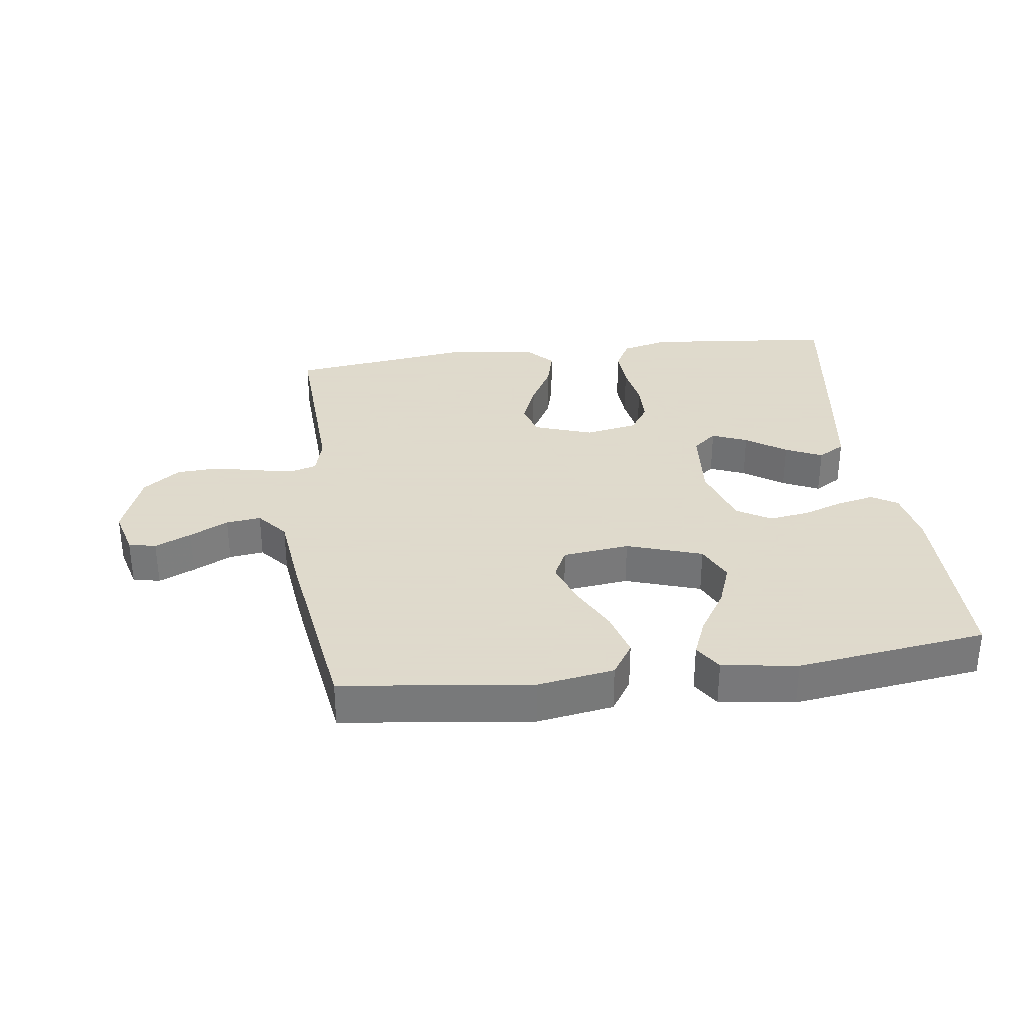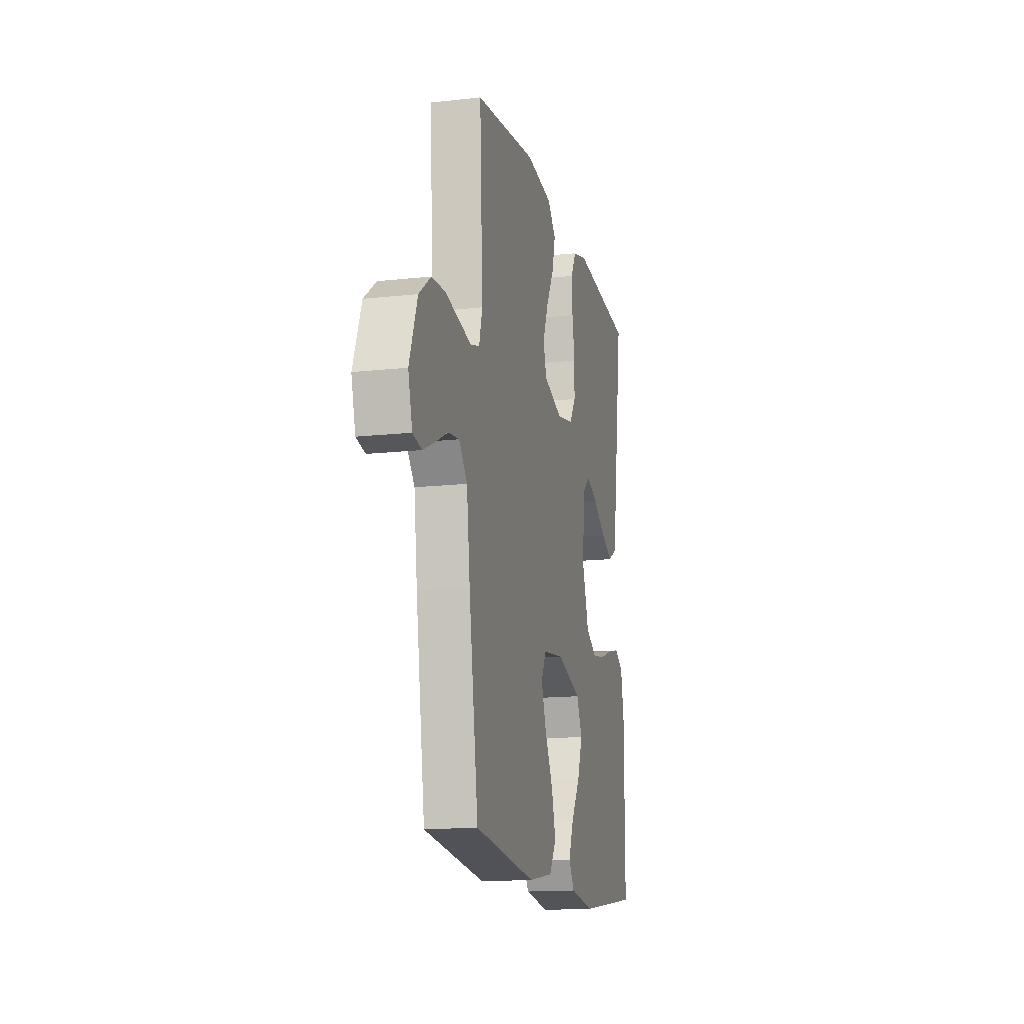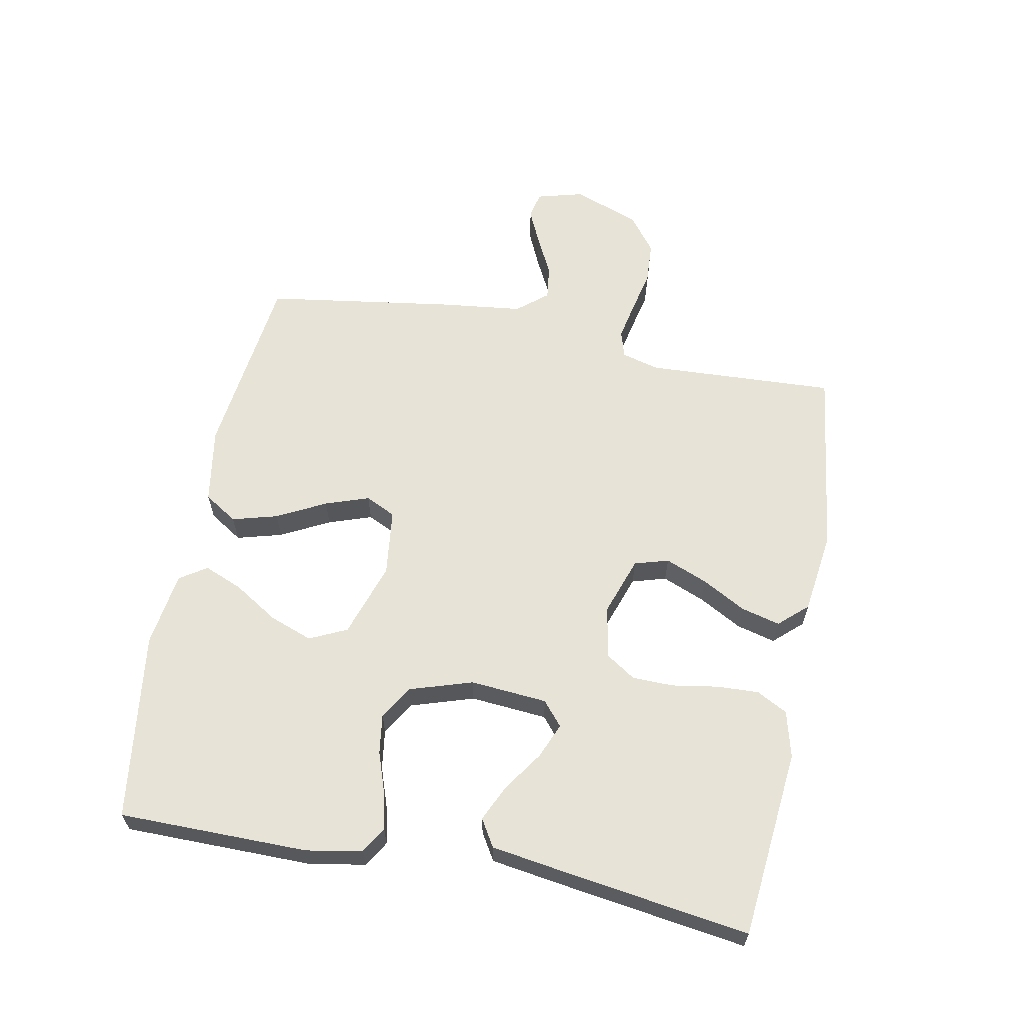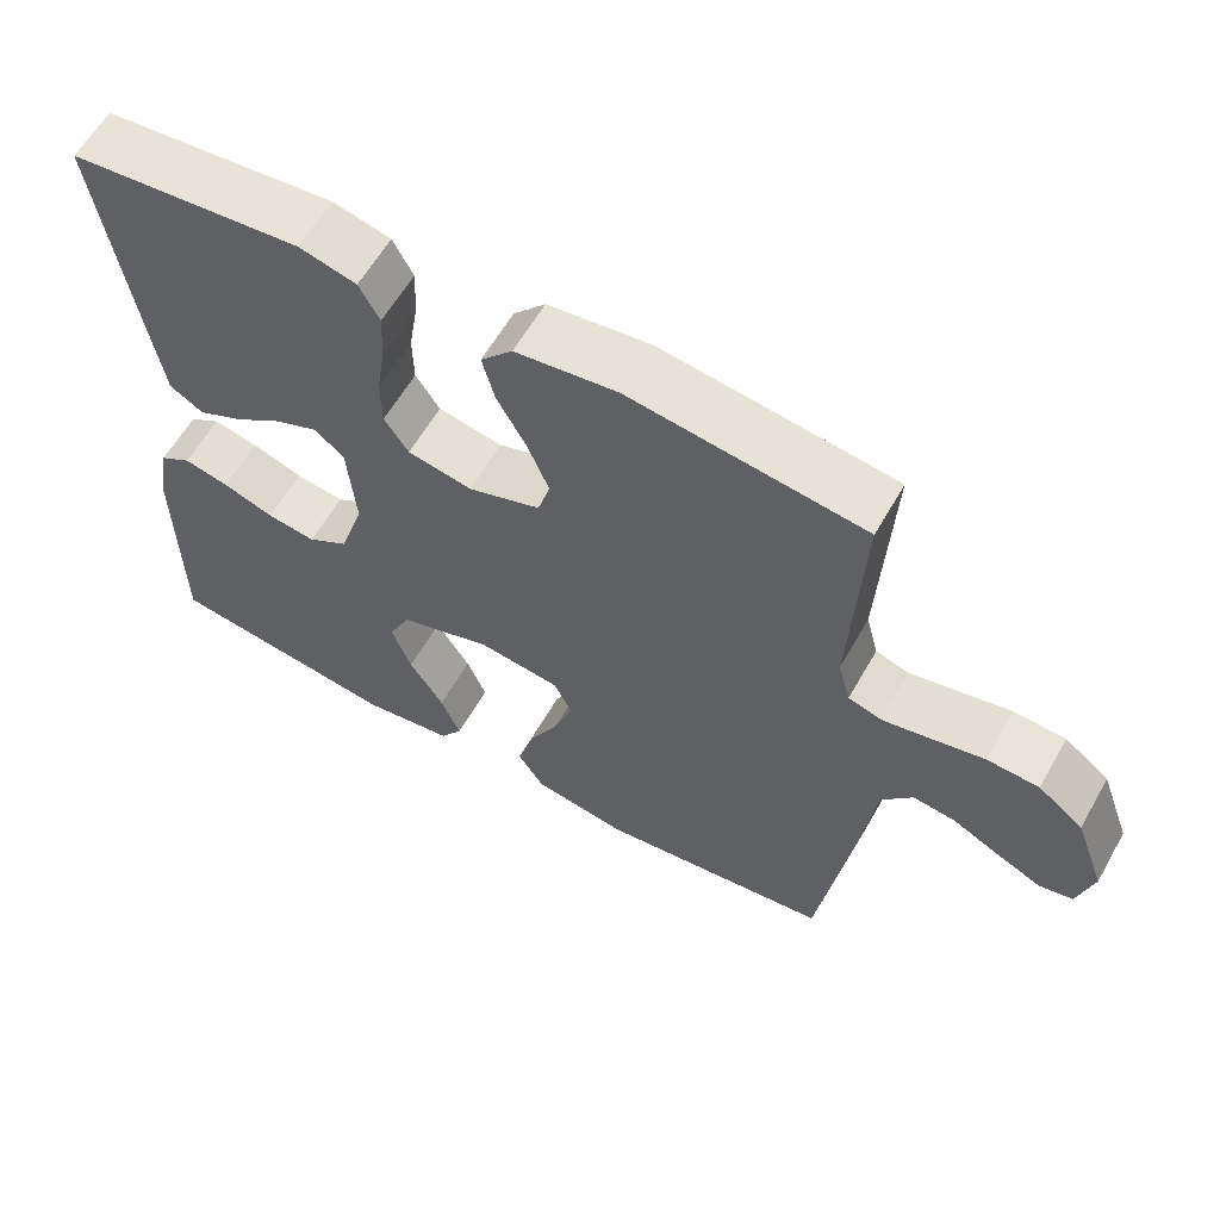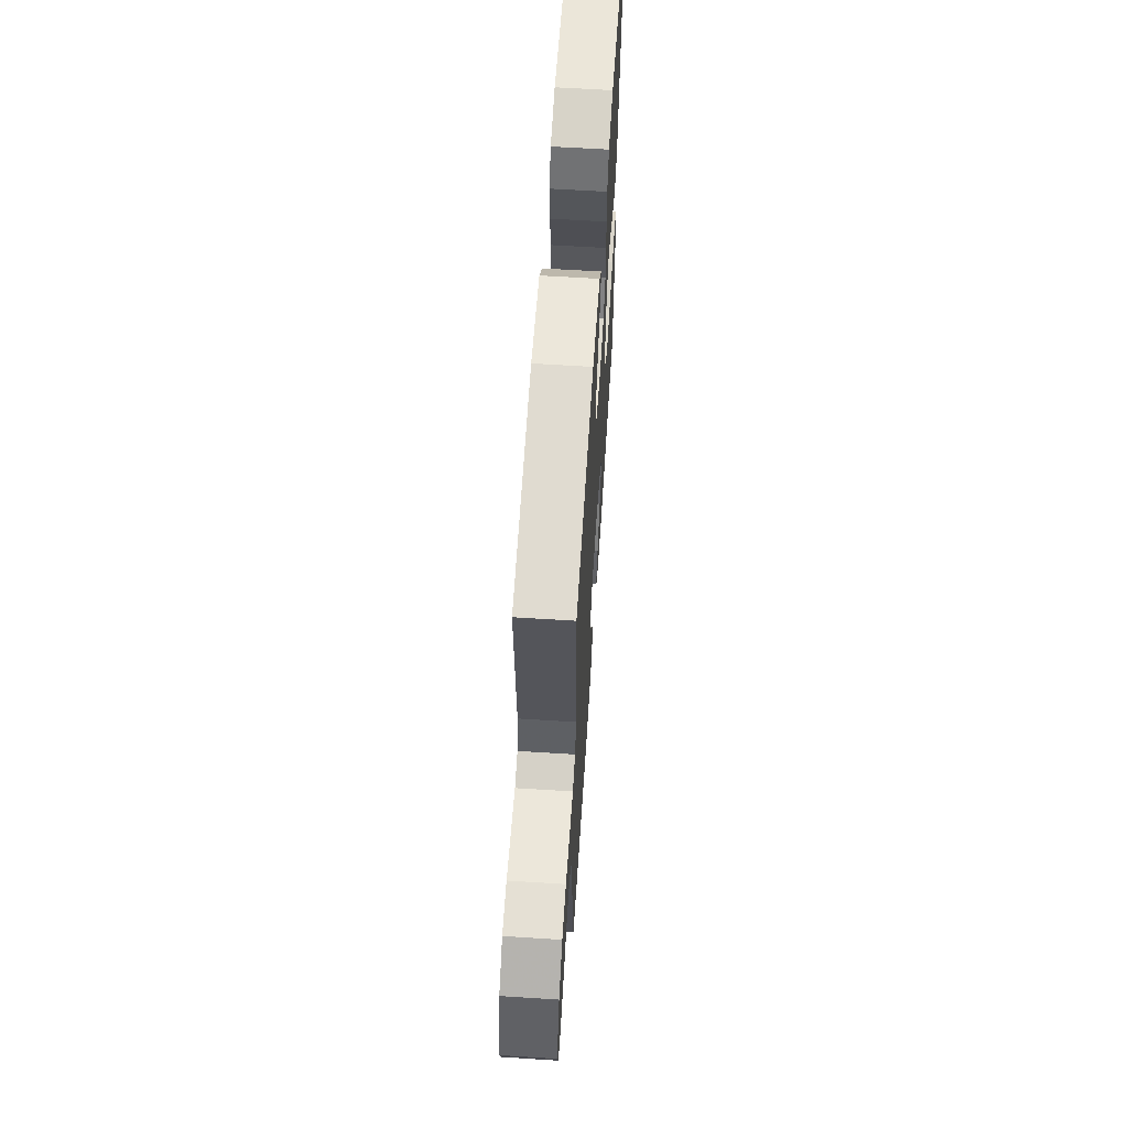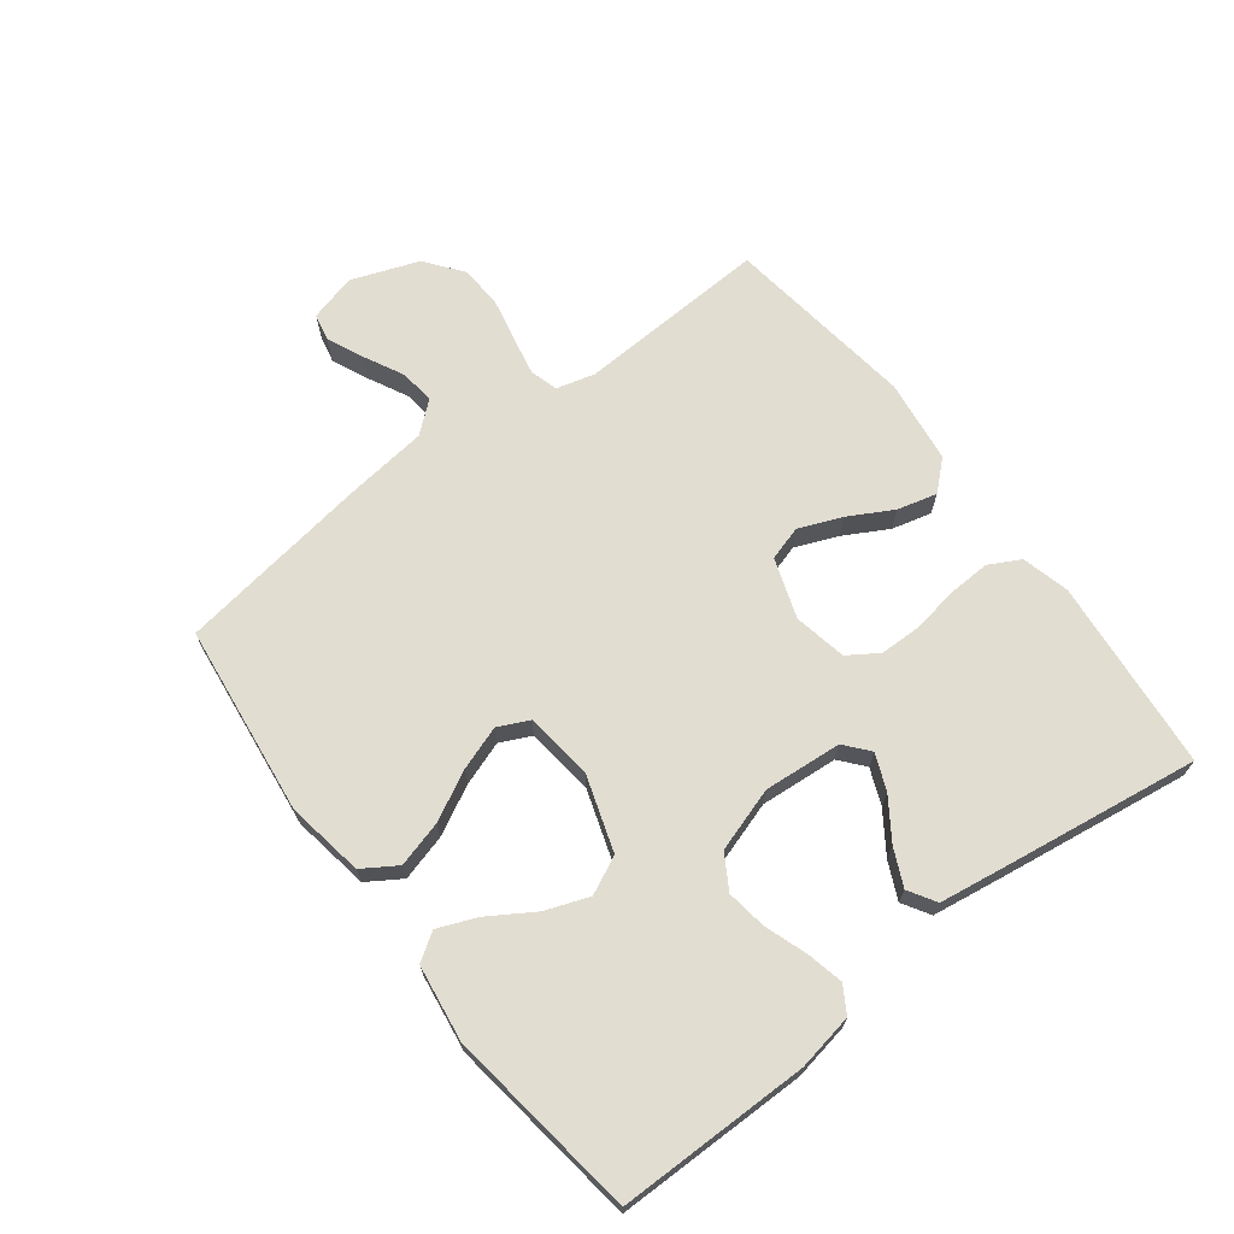
<metadata>
{"format":"obj","ext":"obj","renderer":"f3d","projection":"perspective","resolution":1024,"background":"white","views":[{"elev":32.4,"azim":172.6,"up":"+Y"},{"elev":-14.9,"azim":103.5,"up":"+Z"},{"elev":62.2,"azim":-79.0,"up":"+Y"},{"elev":60.5,"azim":29.6,"up":"+Z"},{"elev":62.2,"azim":93.7,"up":"+Z"},{"elev":68.6,"azim":-127.3,"up":"+Y"}]}
</metadata>
<code>
v 0.5 0.07 -0.5
v 0.2 0.07 -0.536
v 0.079 0.07 -0.516
v 0.045 0.07 -0.463
v 0.065 0.07 -0.391
v 0.105 0.07 -0.314
v 0.129 0.07 -0.245
v 0.106 0.07 -0.197
v 0 0.07 -0.184
v -0.119 0.07 -0.223
v -0.147 0.07 -0.282
v -0.122 0.07 -0.35
v -0.078 0.07 -0.42
v -0.053 0.07 -0.481
v -0.081 0.07 -0.524
v -0.2 0.07 -0.541
v -0.5 0.07 -0.5
v -0.501 0.07 -0.2
v -0.485 0.07 -0.112
v -0.444 0.07 -0.087
v -0.386 0.07 -0.1
v -0.32 0.07 -0.123
v -0.257 0.07 -0.132
v -0.204 0.07 -0.1
v -0.172 0.07 0
v -0.182 0.07 0.122
v -0.22 0.07 0.154
v -0.276 0.07 0.131
v -0.339 0.07 0.088
v -0.397 0.07 0.061
v -0.44 0.07 0.087
v -0.457 0.07 0.2
v -0.5 0.07 0.5
v -0.2 0.07 0.529
v -0.126 0.07 0.51
v -0.1 0.07 0.461
v -0.103 0.07 0.395
v -0.115 0.07 0.322
v -0.114 0.07 0.257
v -0.083 0.07 0.21
v 0 0.07 0.194
v 0.093 0.07 0.226
v 0.109 0.07 0.28
v 0.082 0.07 0.347
v 0.044 0.07 0.416
v 0.028 0.07 0.478
v 0.069 0.07 0.523
v 0.2 0.07 0.54
v 0.5 0.07 0.5
v 0.485 0.07 0.2
v 0.501 0.07 0.14
v 0.544 0.07 0.127
v 0.604 0.07 0.139
v 0.673 0.07 0.154
v 0.74 0.07 0.15
v 0.798 0.07 0.106
v 0.837 0.07 0
v 0.817 0.07 -0.074
v 0.774 0.07 -0.083
v 0.717 0.07 -0.057
v 0.656 0.07 -0.026
v 0.601 0.07 -0.019
v 0.561 0.07 -0.067
v 0.545 0.07 -0.2
v 0.5 0 -0.5
v 0.2 0 -0.536
v 0.079 0 -0.516
v 0.045 0 -0.463
v 0.065 0 -0.391
v 0.105 0 -0.314
v 0.129 0 -0.245
v 0.106 0 -0.197
v 0 0 -0.184
v -0.119 0 -0.223
v -0.147 0 -0.282
v -0.122 0 -0.35
v -0.078 0 -0.42
v -0.053 0 -0.481
v -0.081 0 -0.524
v -0.2 0 -0.541
v -0.5 0 -0.5
v -0.501 0 -0.2
v -0.485 0 -0.112
v -0.444 0 -0.087
v -0.386 0 -0.1
v -0.32 0 -0.123
v -0.257 0 -0.132
v -0.204 0 -0.1
v -0.172 0 0
v -0.182 0 0.122
v -0.22 0 0.154
v -0.276 0 0.131
v -0.339 0 0.088
v -0.397 0 0.061
v -0.44 0 0.087
v -0.457 0 0.2
v -0.5 0 0.5
v -0.2 0 0.529
v -0.126 0 0.51
v -0.1 0 0.461
v -0.103 0 0.395
v -0.115 0 0.322
v -0.114 0 0.257
v -0.083 0 0.21
v 0 0 0.194
v 0.093 0 0.226
v 0.109 0 0.28
v 0.082 0 0.347
v 0.044 0 0.416
v 0.028 0 0.478
v 0.069 0 0.523
v 0.2 0 0.54
v 0.5 0 0.5
v 0.485 0 0.2
v 0.501 0 0.14
v 0.544 0 0.127
v 0.604 0 0.139
v 0.673 0 0.154
v 0.74 0 0.15
v 0.798 0 0.106
v 0.837 0 0
v 0.817 0 -0.074
v 0.774 0 -0.083
v 0.717 0 -0.057
v 0.656 0 -0.026
v 0.601 0 -0.019
v 0.561 0 -0.067
v 0.545 0 -0.2
f 4 5 6
f 3 4 6
f 2 3 6
f 1 2 6
f 64 1 6
f 63 64 6
f 62 63 6 7
f 59 60 61
f 58 59 61
f 57 58 61
f 56 57 61
f 55 56 61
f 54 55 61
f 53 54 61
f 52 53 61 62
f 62 7 8
f 52 62 8
f 51 52 8
f 48 49 50
f 47 48 50
f 46 47 50
f 45 46 50
f 44 45 50
f 43 44 50 51
f 51 8 9
f 43 51 9
f 42 43 9
f 36 37 38
f 35 36 38
f 34 35 38
f 33 34 38
f 32 33 38
f 31 32 38
f 30 31 38
f 29 30 38
f 28 29 38
f 27 28 38 39
f 26 27 39 40
f 20 21 22
f 19 20 22
f 18 19 22
f 17 18 22
f 16 17 22
f 15 16 22
f 14 15 22
f 13 14 22
f 12 13 22
f 11 12 22 23
f 10 11 23 24
f 10 24 25
f 9 10 25
f 42 9 25
f 41 42 25
f 25 26 40 41
f 70 69 68
f 70 68 67
f 70 67 66
f 70 66 65
f 70 65 128
f 70 128 127
f 71 70 127 126
f 125 124 123
f 125 123 122
f 125 122 121
f 125 121 120
f 125 120 119
f 125 119 118
f 125 118 117
f 126 125 117 116
f 72 71 126
f 72 126 116
f 72 116 115
f 114 113 112
f 114 112 111
f 114 111 110
f 114 110 109
f 114 109 108
f 115 114 108 107
f 73 72 115
f 73 115 107
f 73 107 106
f 102 101 100
f 102 100 99
f 102 99 98
f 102 98 97
f 102 97 96
f 102 96 95
f 102 95 94
f 102 94 93
f 102 93 92
f 103 102 92 91
f 104 103 91 90
f 86 85 84
f 86 84 83
f 86 83 82
f 86 82 81
f 86 81 80
f 86 80 79
f 86 79 78
f 86 78 77
f 86 77 76
f 87 86 76 75
f 88 87 75 74
f 89 88 74
f 89 74 73
f 89 73 106
f 89 106 105
f 105 104 90 89
f 1 65 66 2
f 2 66 67 3
f 3 67 68 4
f 4 68 69 5
f 5 69 70 6
f 6 70 71 7
f 7 71 72 8
f 8 72 73 9
f 9 73 74 10
f 10 74 75 11
f 11 75 76 12
f 12 76 77 13
f 13 77 78 14
f 14 78 79 15
f 15 79 80 16
f 16 80 81 17
f 17 81 82 18
f 18 82 83 19
f 19 83 84 20
f 20 84 85 21
f 21 85 86 22
f 22 86 87 23
f 23 87 88 24
f 24 88 89 25
f 25 89 90 26
f 26 90 91 27
f 27 91 92 28
f 28 92 93 29
f 29 93 94 30
f 30 94 95 31
f 31 95 96 32
f 32 96 97 33
f 33 97 98 34
f 34 98 99 35
f 35 99 100 36
f 36 100 101 37
f 37 101 102 38
f 38 102 103 39
f 39 103 104 40
f 40 104 105 41
f 41 105 106 42
f 42 106 107 43
f 43 107 108 44
f 44 108 109 45
f 45 109 110 46
f 46 110 111 47
f 47 111 112 48
f 48 112 113 49
f 49 113 114 50
f 50 114 115 51
f 51 115 116 52
f 52 116 117 53
f 53 117 118 54
f 54 118 119 55
f 55 119 120 56
f 56 120 121 57
f 57 121 122 58
f 58 122 123 59
f 59 123 124 60
f 60 124 125 61
f 61 125 126 62
f 62 126 127 63
f 63 127 128 64
f 64 128 65 1

</code>
